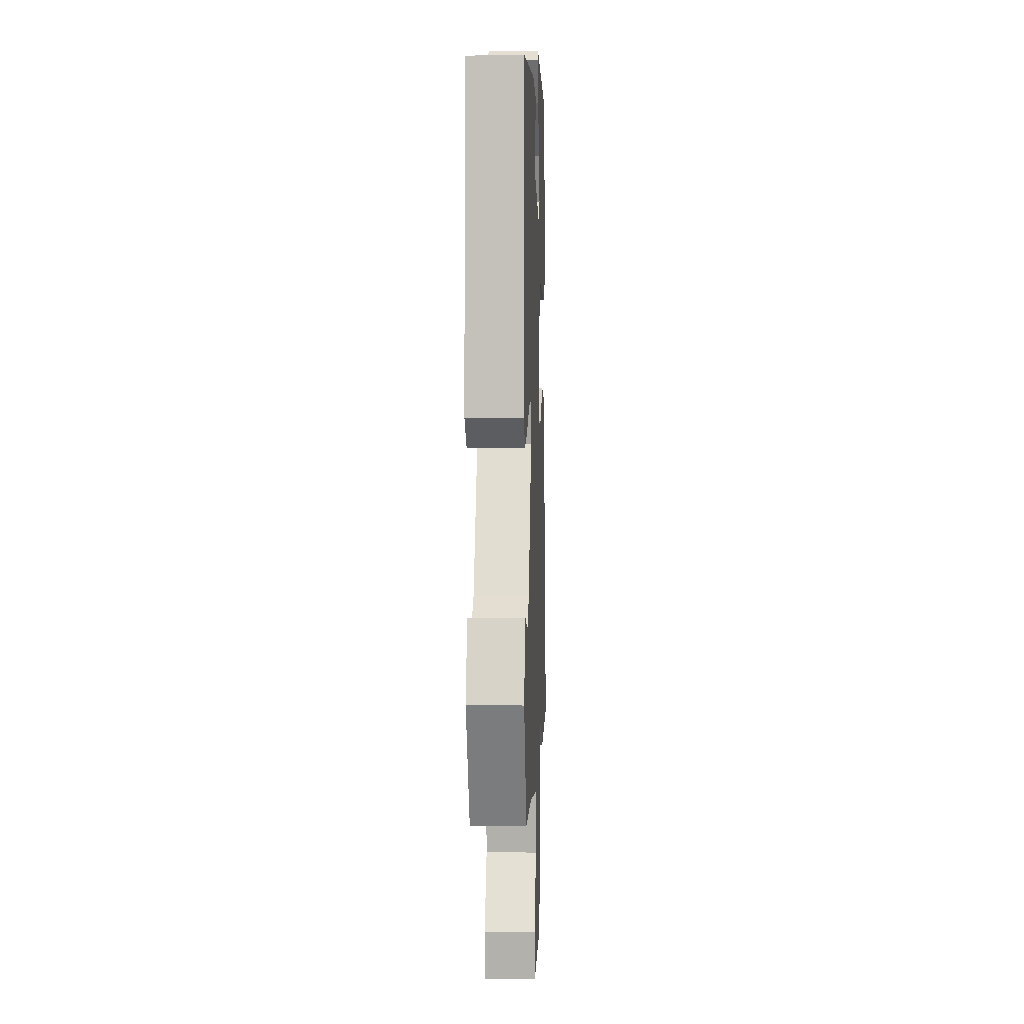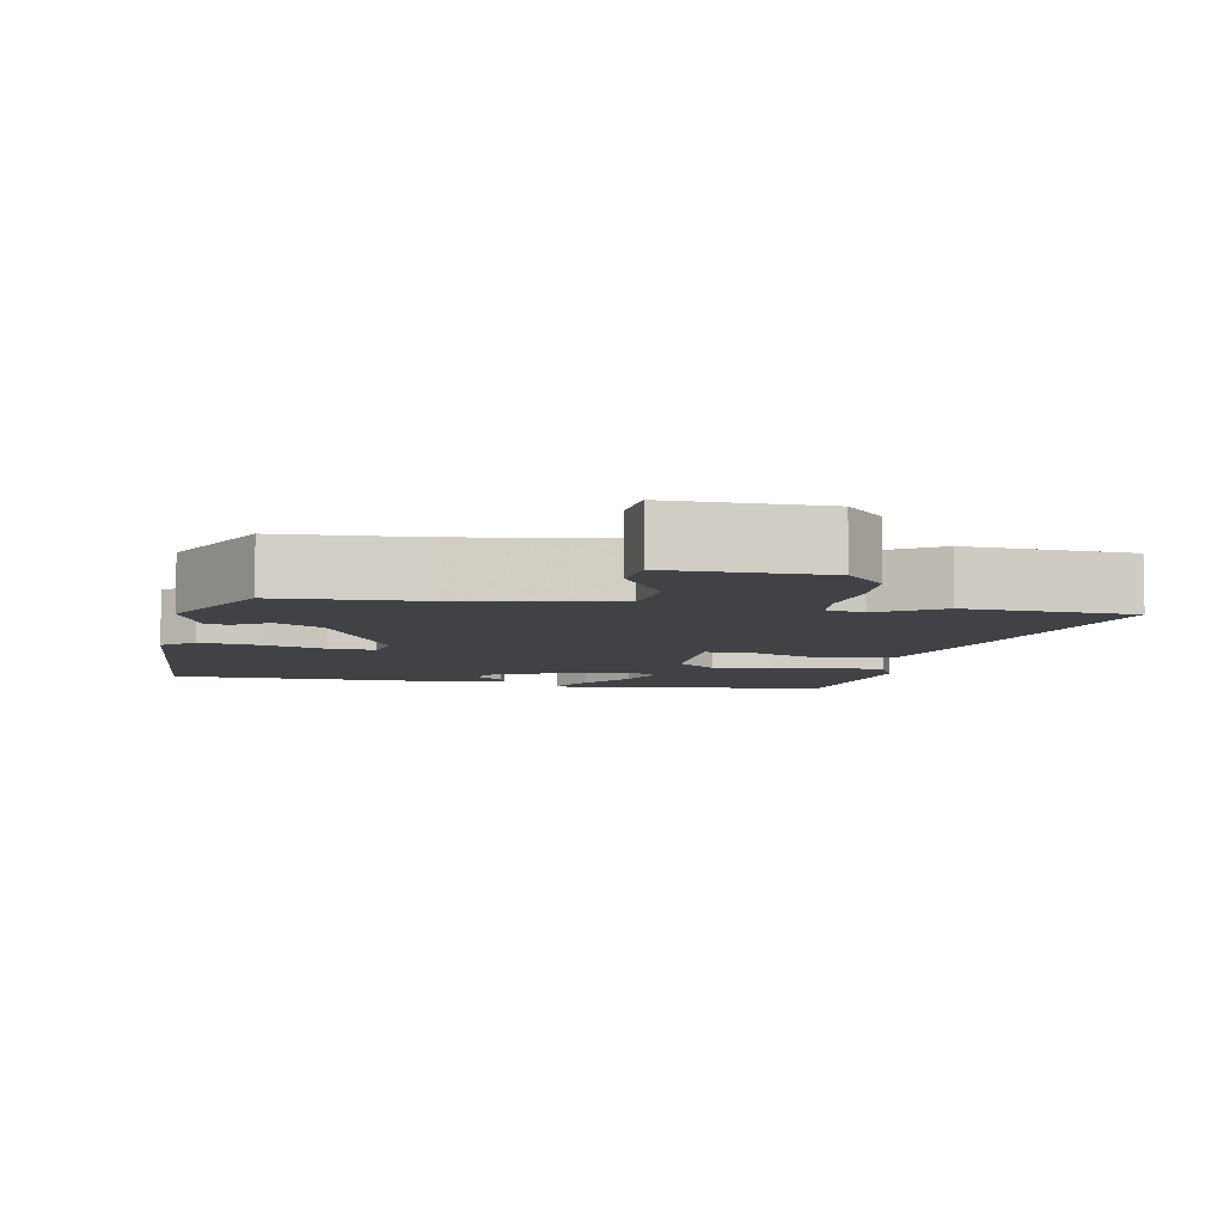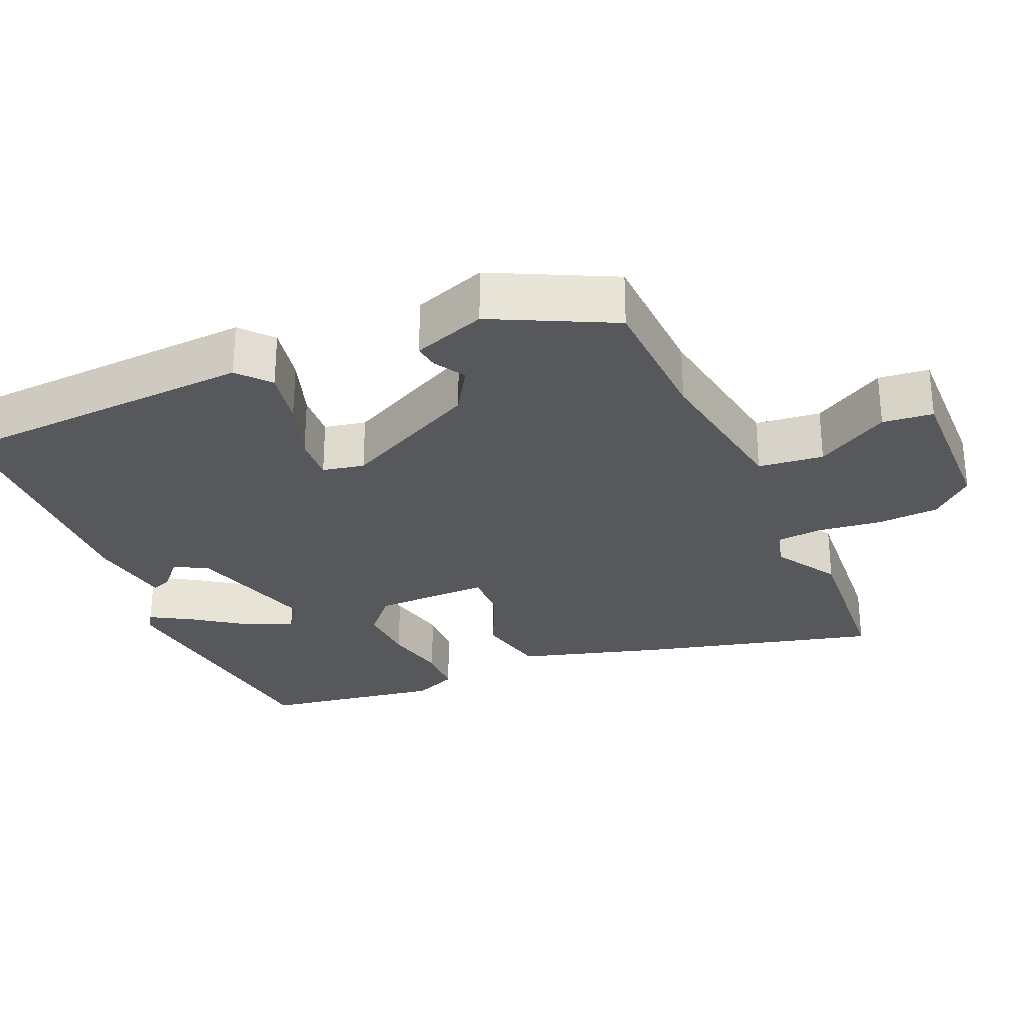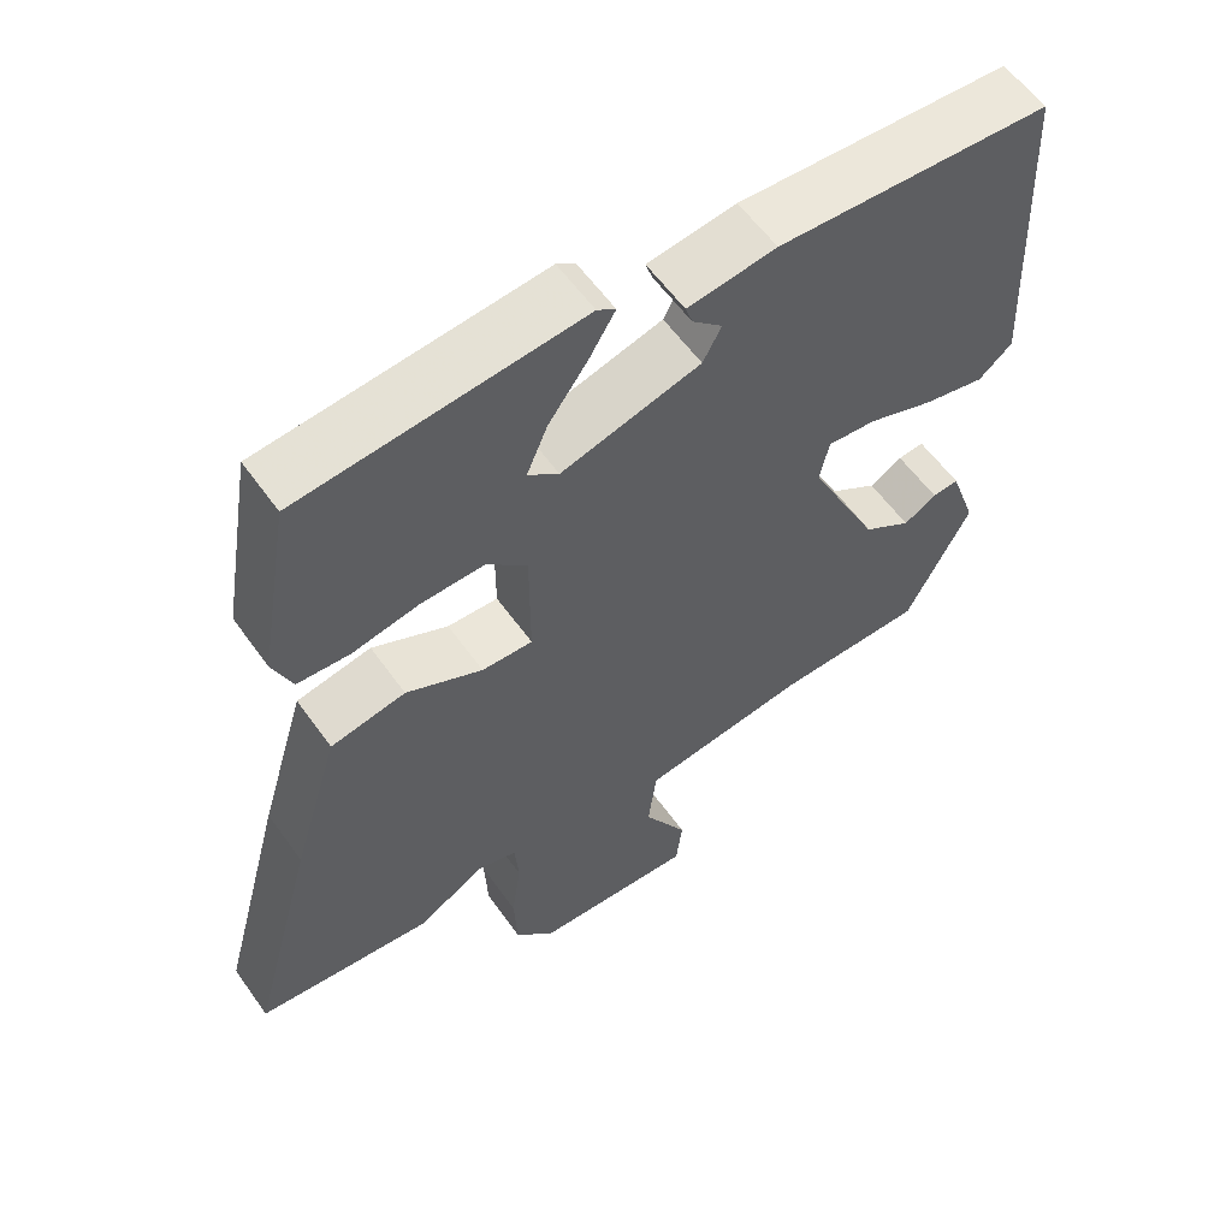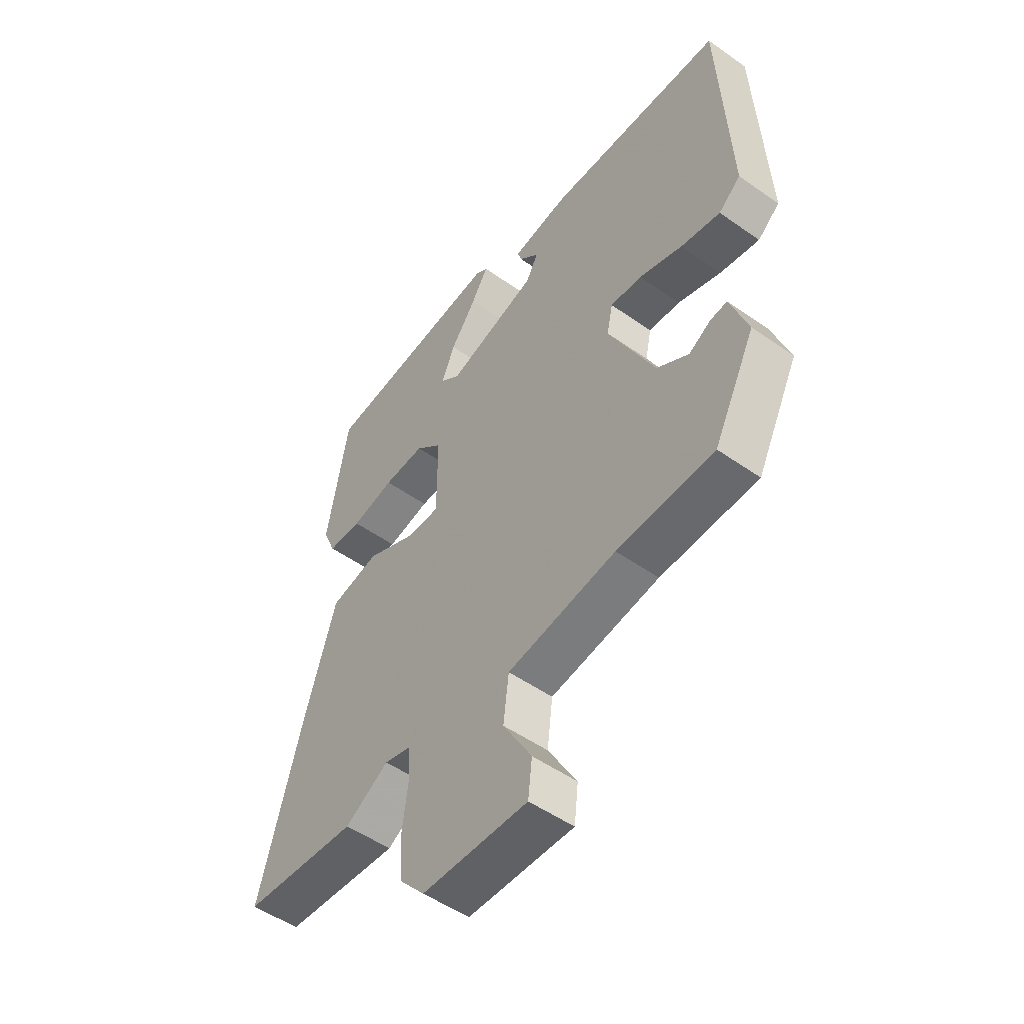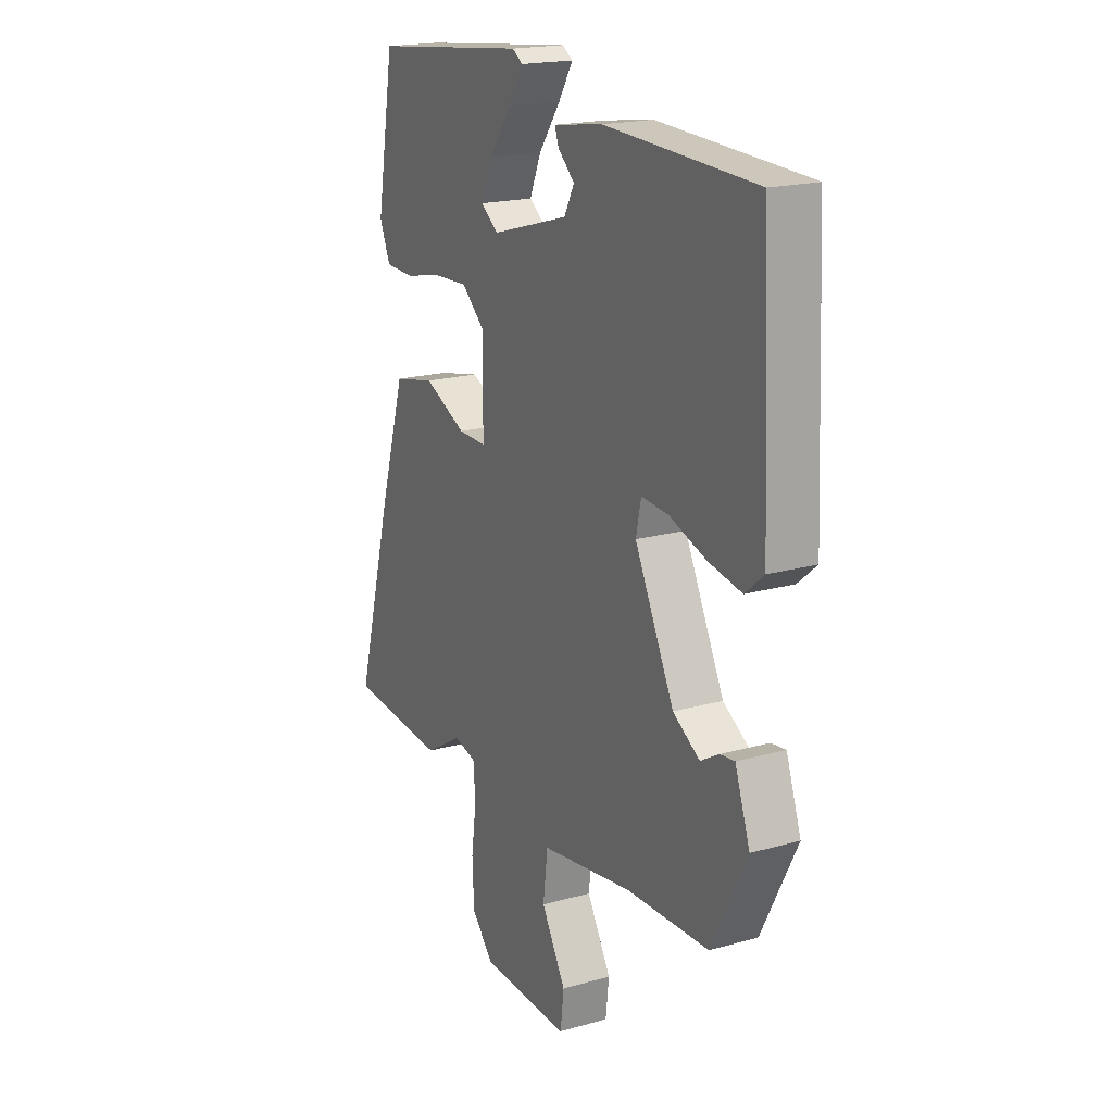
<metadata>
{"format":"obj","ext":"obj","renderer":"f3d","projection":"perspective","resolution":1024,"background":"white","views":[{"elev":4.1,"azim":92.2,"up":"+Z"},{"elev":-6.7,"azim":170.5,"up":"+Y"},{"elev":-28.7,"azim":114.1,"up":"+Y"},{"elev":58.1,"azim":-35.1,"up":"+Z"},{"elev":-51.6,"azim":52.6,"up":"+Z"},{"elev":18.9,"azim":61.7,"up":"+Z"}]}
</metadata>
<code>
v -0.434 0.07 0.487
v -0.07 0.07 0.526
v -0.046 0.07 0.51
v -0.08 0.07 0.454
v -0.131 0.07 0.383
v -0.158 0.07 0.319
v -0.118 0.07 0.288
v 0.063 0.07 0.34
v 0.087 0.07 0.385
v 0.048 0.07 0.421
v 0.039 0.07 0.448
v 0.154 0.07 0.465
v 0.508 0.07 0.449
v 0.527 0.07 0.025
v 0.483 0.07 -0.012
v 0.404 0.07 0.004
v 0.318 0.07 0.034
v 0.255 0.07 0.039
v 0.243 0.07 -0.018
v 0.335 0.07 -0.207
v 0.398 0.07 -0.247
v 0.441 0.07 -0.222
v 0.475 0.07 -0.218
v 0.51 0.07 -0.319
v 0.427 0.07 -0.482
v 0.234 0.07 -0.487
v 0.017 0.07 -0.519
v 0.006 0.07 -0.608
v 0.063 0.07 -0.708
v 0.055 0.07 -0.777
v -0.155 0.07 -0.77
v -0.206 0.07 -0.712
v -0.21 0.07 -0.627
v -0.198 0.07 -0.539
v -0.203 0.07 -0.476
v -0.255 0.07 -0.462
v -0.342 0.07 -0.514
v -0.571 0.07 -0.494
v -0.485 0.07 -0.177
v -0.424 0.07 0.024
v -0.327 0.07 0.044
v -0.228 0.07 -0.003
v -0.162 0.07 -0.005
v -0.162 0.07 0.153
v -0.215 0.07 0.201
v -0.297 0.07 0.198
v -0.383 0.07 0.18
v -0.451 0.07 0.183
v -0.476 0.07 0.243
v -0.434 0 0.487
v -0.07 0 0.526
v -0.046 0 0.51
v -0.08 0 0.454
v -0.131 0 0.383
v -0.158 0 0.319
v -0.118 0 0.288
v 0.063 0 0.34
v 0.087 0 0.385
v 0.048 0 0.421
v 0.039 0 0.448
v 0.154 0 0.465
v 0.508 0 0.449
v 0.527 0 0.025
v 0.483 0 -0.012
v 0.404 0 0.004
v 0.318 0 0.034
v 0.255 0 0.039
v 0.243 0 -0.018
v 0.335 0 -0.207
v 0.398 0 -0.247
v 0.441 0 -0.222
v 0.475 0 -0.218
v 0.51 0 -0.319
v 0.427 0 -0.482
v 0.234 0 -0.487
v 0.017 0 -0.519
v 0.006 0 -0.608
v 0.063 0 -0.708
v 0.055 0 -0.777
v -0.155 0 -0.77
v -0.206 0 -0.712
v -0.21 0 -0.627
v -0.198 0 -0.539
v -0.203 0 -0.476
v -0.255 0 -0.462
v -0.342 0 -0.514
v -0.571 0 -0.494
v -0.485 0 -0.177
v -0.424 0 0.024
v -0.327 0 0.044
v -0.228 0 -0.003
v -0.162 0 -0.005
v -0.162 0 0.153
v -0.215 0 0.201
v -0.297 0 0.198
v -0.383 0 0.18
v -0.451 0 0.183
v -0.476 0 0.243
f 46 47 48 49
f 45 46 49 1
f 44 45 1
f 39 40 41 42
f 39 42 43
f 36 37 38 39
f 35 36 39 43
f 34 35 43
f 31 32 33 34
f 31 34 43
f 28 29 30 31
f 27 28 31 43
f 26 27 43 44
f 21 22 23 24
f 20 21 24 25
f 19 20 25 26
f 14 15 16 17
f 14 17 18
f 13 14 18
f 12 13 18
f 9 10 11 12
f 8 9 12 18
f 7 8 18 19
f 2 3 4 5
f 1 2 5
f 1 5 6
f 44 1 6 7
f 7 19 26 44
f 98 97 96 95
f 50 98 95 94
f 50 94 93
f 91 90 89 88
f 92 91 88
f 88 87 86 85
f 92 88 85 84
f 92 84 83
f 83 82 81 80
f 92 83 80
f 80 79 78 77
f 92 80 77 76
f 93 92 76 75
f 73 72 71 70
f 74 73 70 69
f 75 74 69 68
f 66 65 64 63
f 67 66 63
f 67 63 62
f 67 62 61
f 61 60 59 58
f 67 61 58 57
f 68 67 57 56
f 54 53 52 51
f 54 51 50
f 55 54 50
f 56 55 50 93
f 93 75 68 56
f 1 50 51 2
f 2 51 52 3
f 3 52 53 4
f 4 53 54 5
f 5 54 55 6
f 6 55 56 7
f 7 56 57 8
f 8 57 58 9
f 9 58 59 10
f 10 59 60 11
f 11 60 61 12
f 12 61 62 13
f 13 62 63 14
f 14 63 64 15
f 15 64 65 16
f 16 65 66 17
f 17 66 67 18
f 18 67 68 19
f 19 68 69 20
f 20 69 70 21
f 21 70 71 22
f 22 71 72 23
f 23 72 73 24
f 24 73 74 25
f 25 74 75 26
f 26 75 76 27
f 27 76 77 28
f 28 77 78 29
f 29 78 79 30
f 30 79 80 31
f 31 80 81 32
f 32 81 82 33
f 33 82 83 34
f 34 83 84 35
f 35 84 85 36
f 36 85 86 37
f 37 86 87 38
f 38 87 88 39
f 39 88 89 40
f 40 89 90 41
f 41 90 91 42
f 42 91 92 43
f 43 92 93 44
f 44 93 94 45
f 45 94 95 46
f 46 95 96 47
f 47 96 97 48
f 48 97 98 49
f 49 98 50 1

</code>
